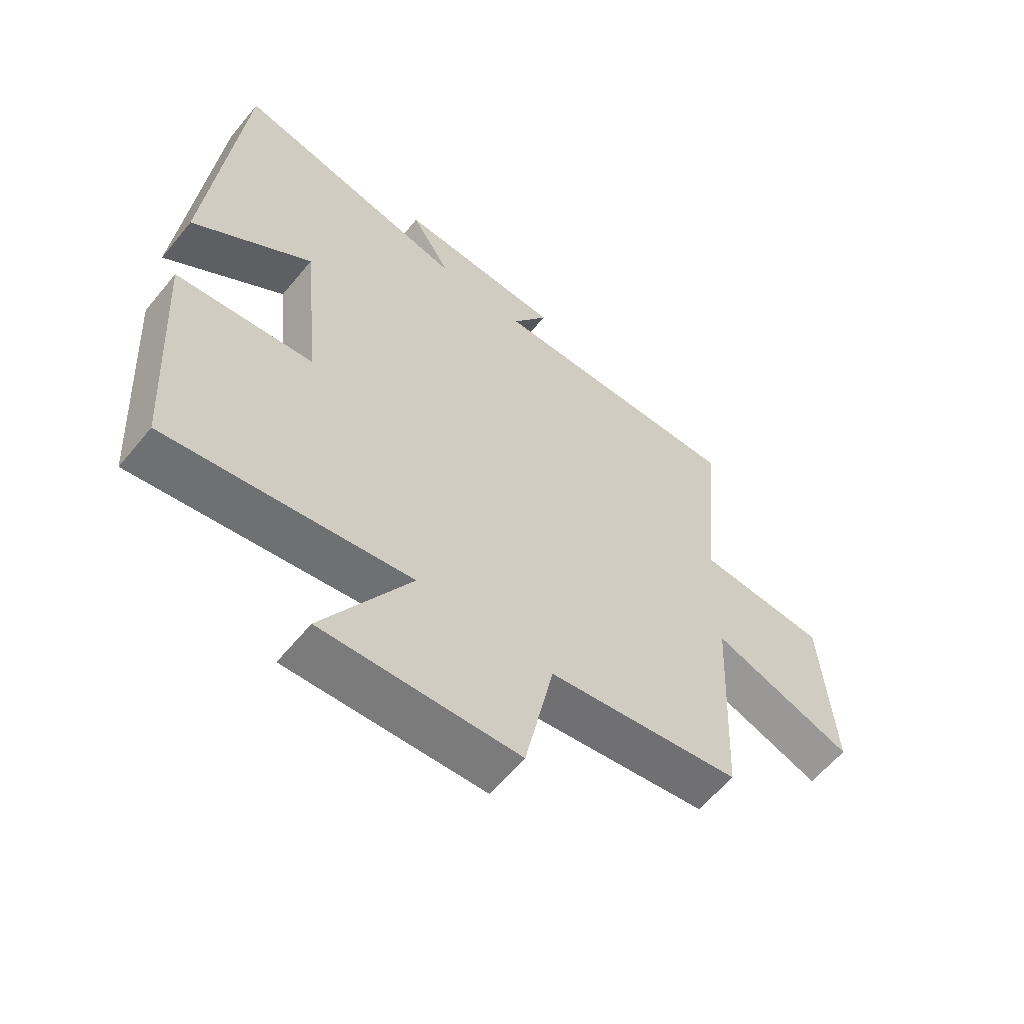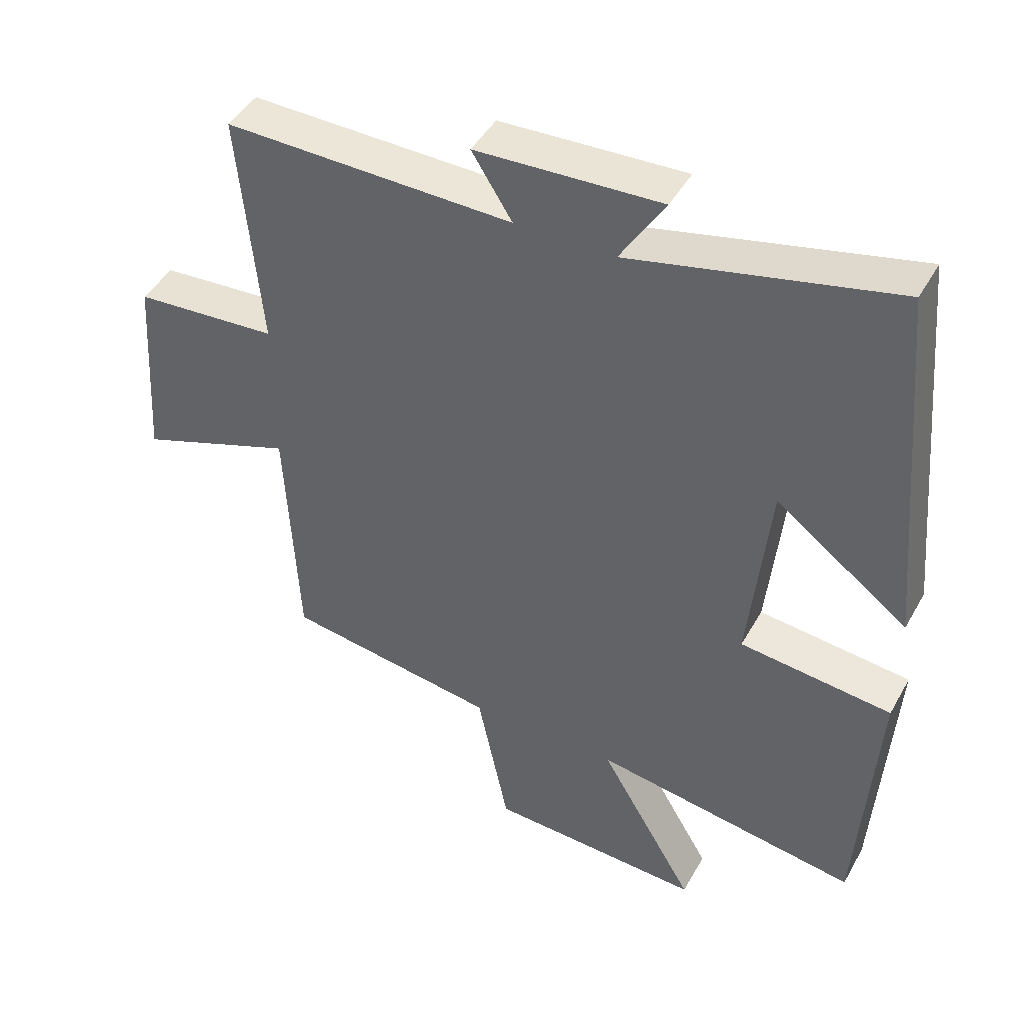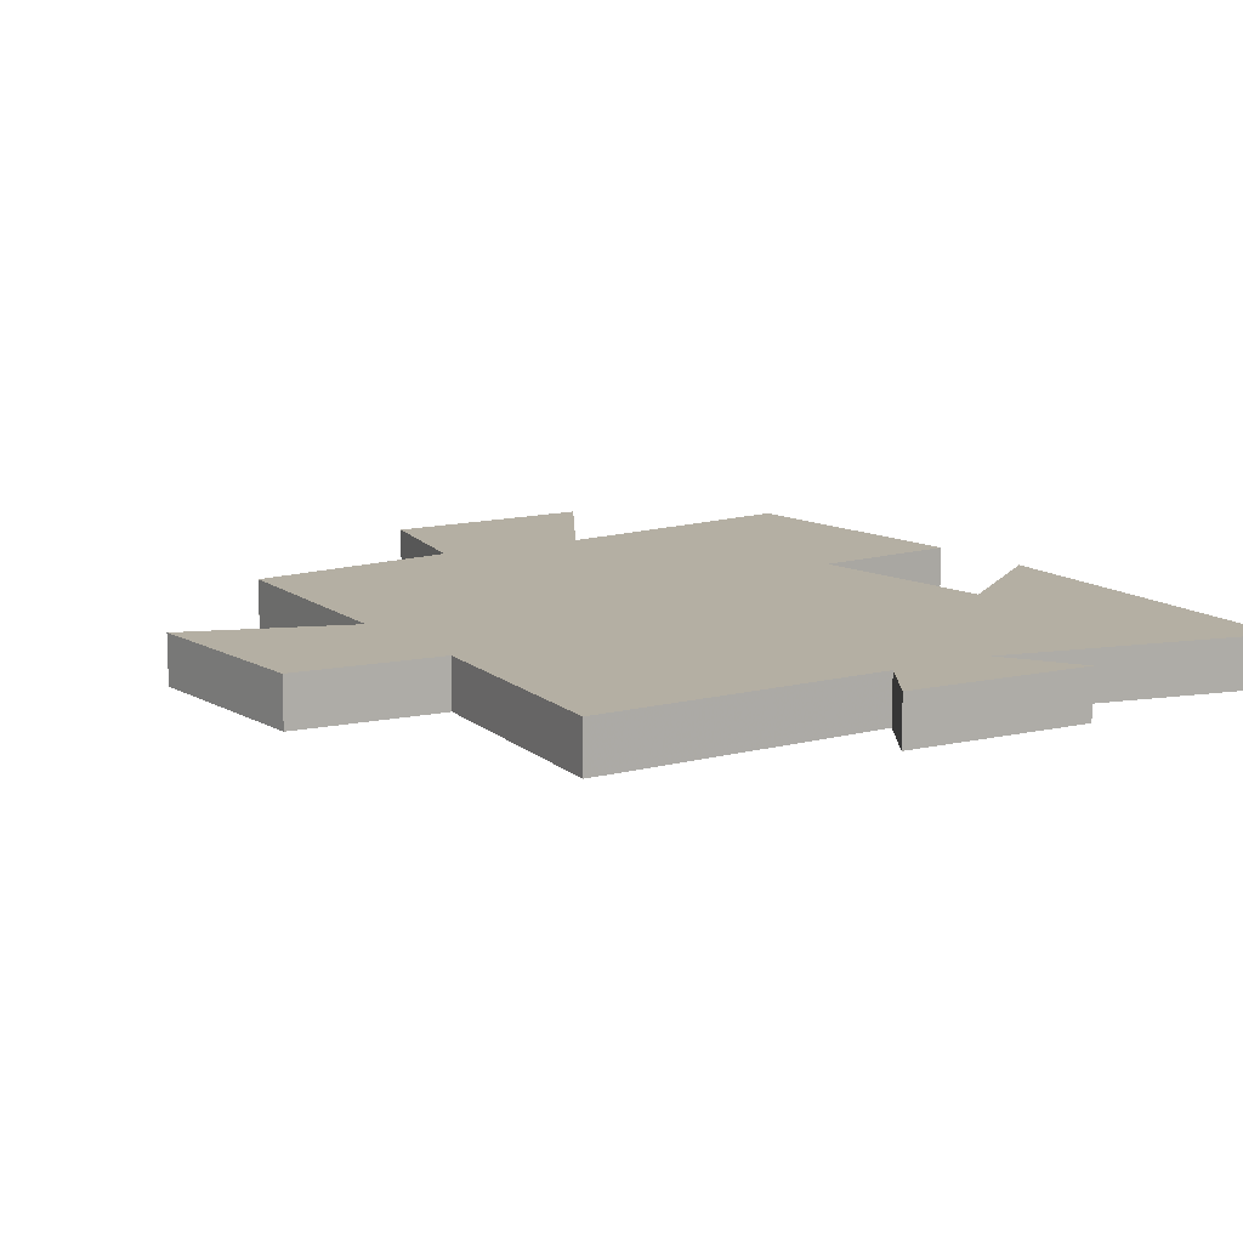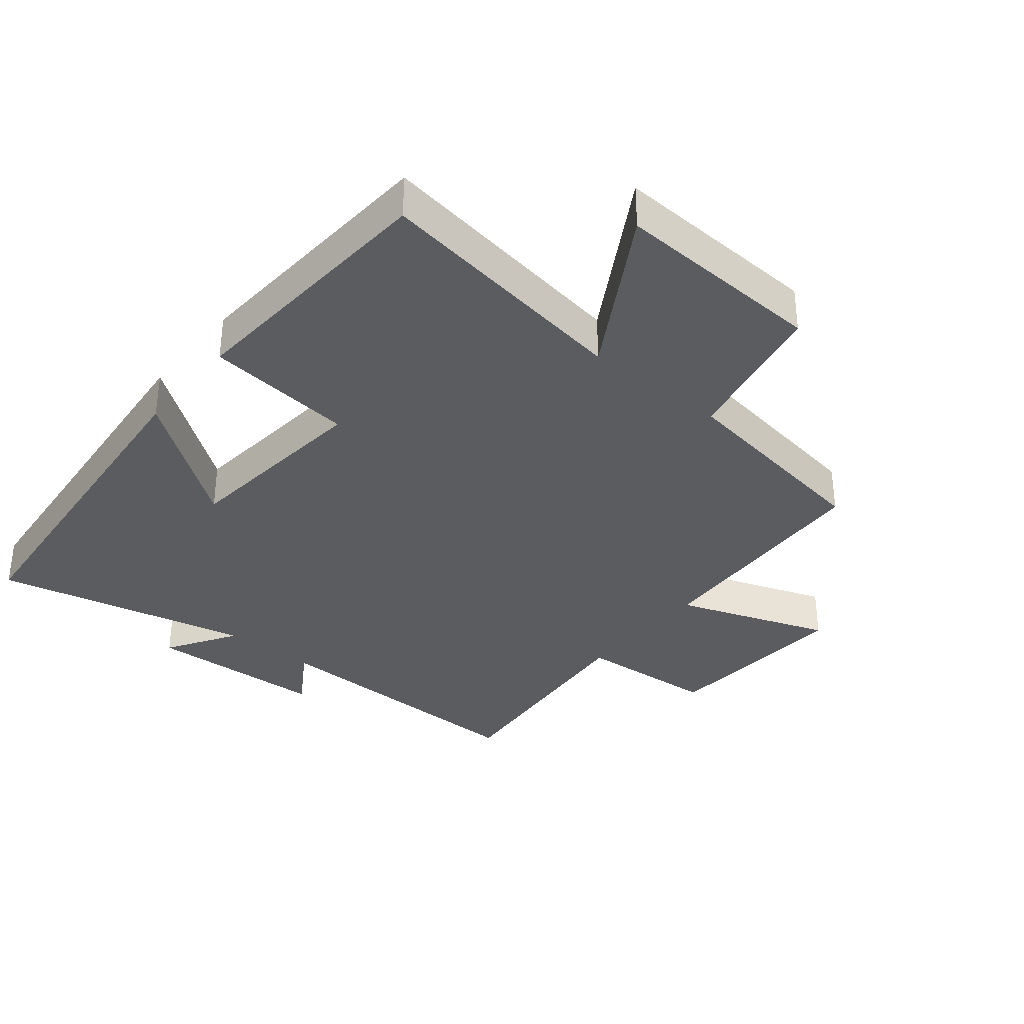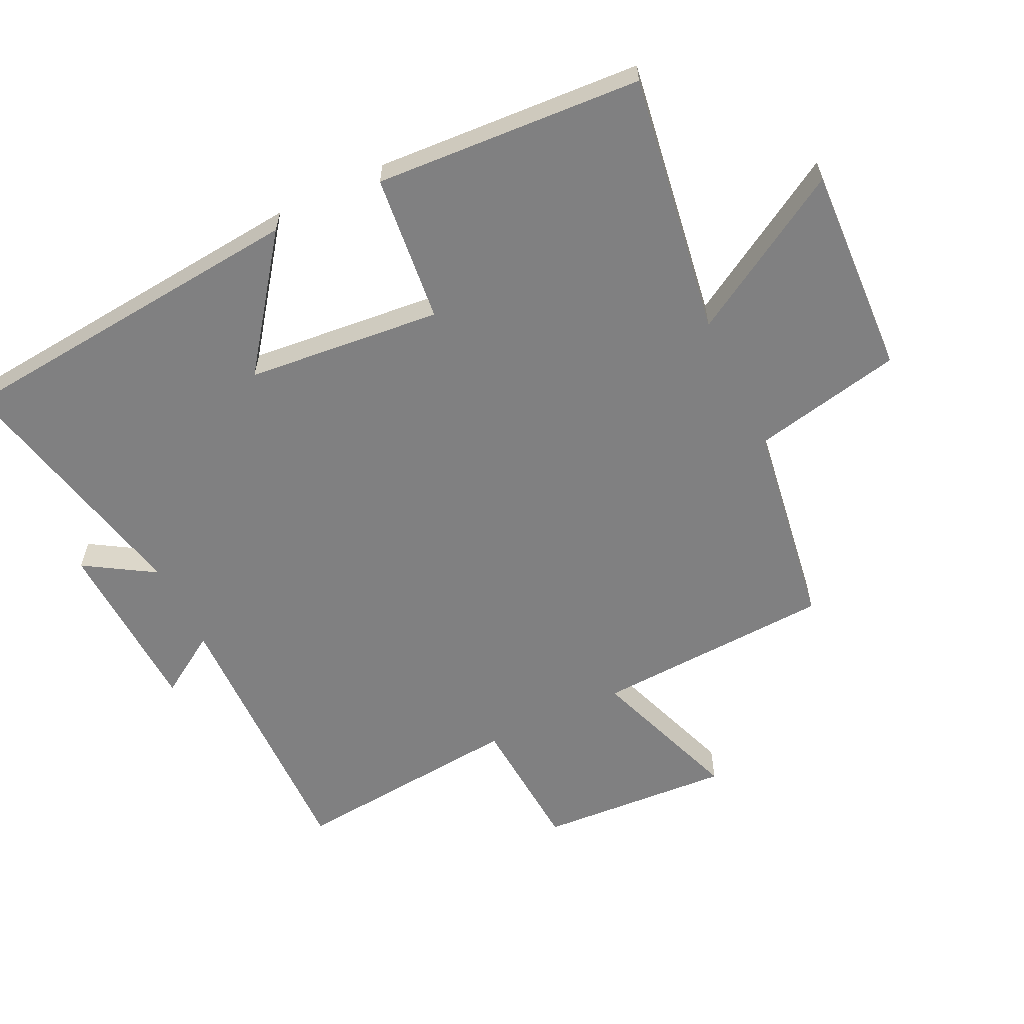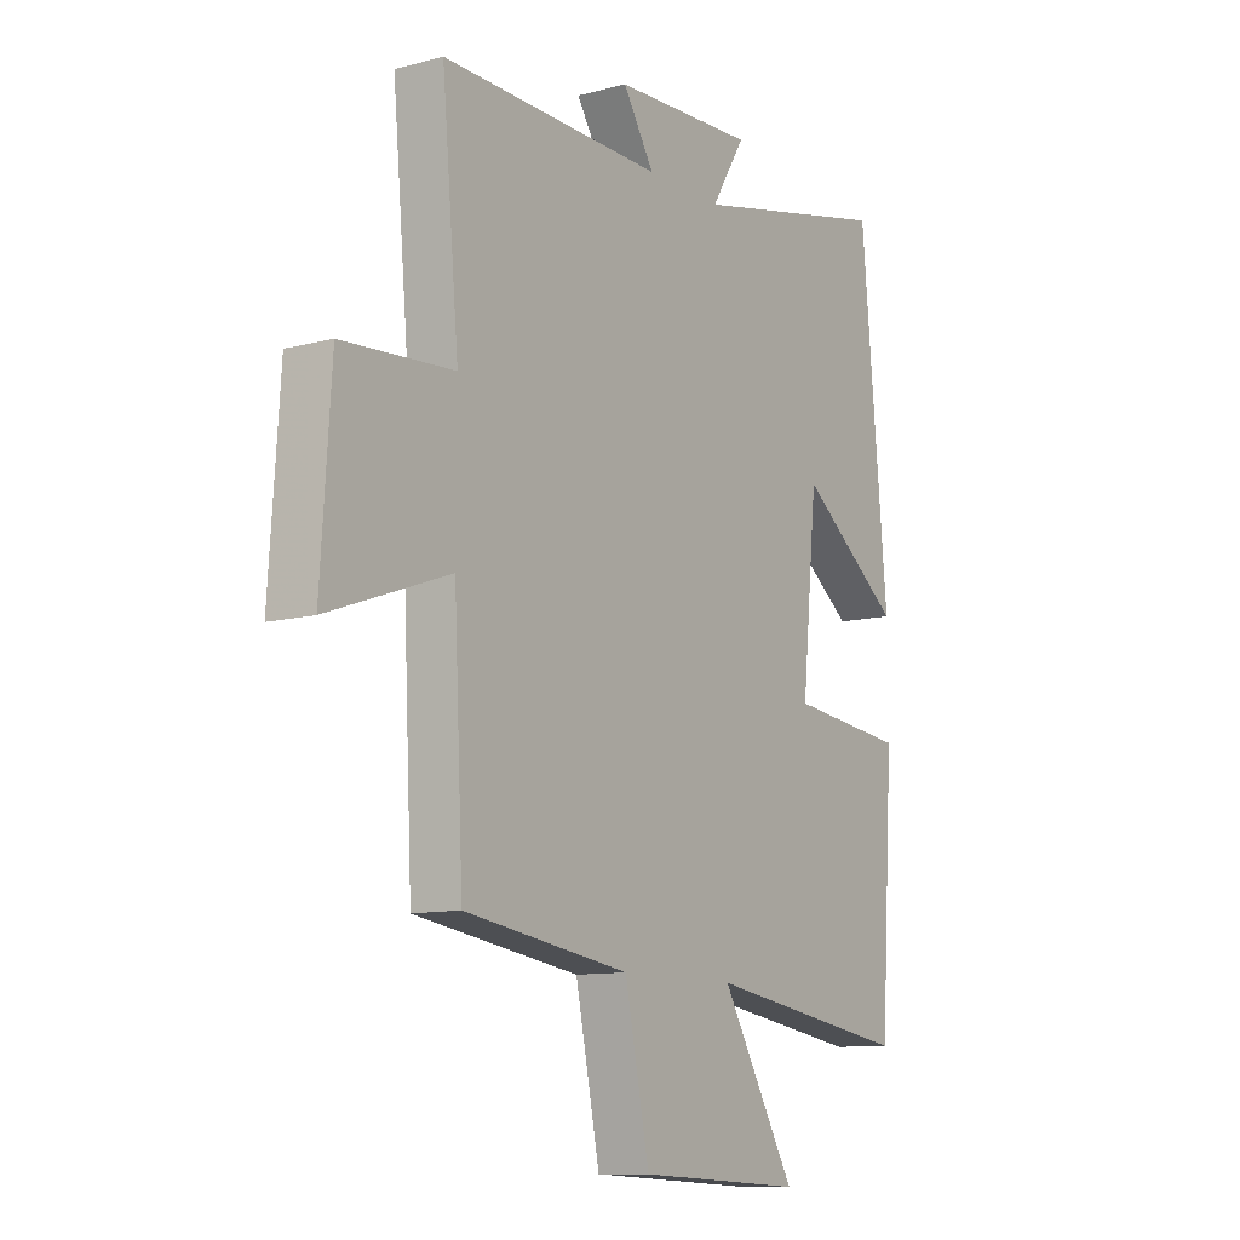
<metadata>
{"format":"obj","ext":"obj","renderer":"f3d","projection":"perspective","resolution":1024,"background":"white","views":[{"elev":-60.1,"azim":140.8,"up":"+Z"},{"elev":45.1,"azim":27.8,"up":"+Z"},{"elev":11.2,"azim":-32.2,"up":"+Y"},{"elev":-34.6,"azim":140.8,"up":"+Y"},{"elev":-60.1,"azim":115.8,"up":"+Y"},{"elev":-10.7,"azim":-56.5,"up":"+Z"}]}
</metadata>
<code>
v 0.448 0.07 0.589
v 0.5 0.07 0.029
v 0.3 0.07 0.178
v 0.27 0.07 -0.124
v 0.5 0.07 -0.149
v 0.474 0.07 -0.563
v 0.069 0.07 -0.5
v 0.215 0.07 -0.748
v -0.111 0.07 -0.732
v -0.159 0.07 -0.5
v -0.482 0.07 -0.451
v -0.5 0.07 -0.081
v -0.737 0.07 -0.166
v -0.717 0.07 0.134
v -0.5 0.07 0.149
v -0.533 0.07 0.509
v -0.099 0.07 0.5
v -0.16 0.07 0.596
v 0.118 0.07 0.608
v 0.051 0.07 0.5
v 0.448 0 0.589
v 0.5 0 0.029
v 0.3 0 0.178
v 0.27 0 -0.124
v 0.5 0 -0.149
v 0.474 0 -0.563
v 0.069 0 -0.5
v 0.215 0 -0.748
v -0.111 0 -0.732
v -0.159 0 -0.5
v -0.482 0 -0.451
v -0.5 0 -0.081
v -0.737 0 -0.166
v -0.717 0 0.134
v -0.5 0 0.149
v -0.533 0 0.509
v -0.099 0 0.5
v -0.16 0 0.596
v 0.118 0 0.608
v 0.051 0 0.5
f 17 18 19 20
f 15 16 17
f 15 17 20
f 12 13 14 15
f 15 20 1
f 12 15 1
f 11 12 1
f 10 11 1
f 7 8 9 10
f 4 5 6 7
f 3 4 7 10
f 1 2 3
f 1 3 10
f 40 39 38 37
f 37 36 35
f 40 37 35
f 35 34 33 32
f 21 40 35
f 21 35 32
f 21 32 31
f 21 31 30
f 30 29 28 27
f 27 26 25 24
f 30 27 24 23
f 23 22 21
f 30 23 21
f 1 21 22 2
f 2 22 23 3
f 3 23 24 4
f 4 24 25 5
f 5 25 26 6
f 6 26 27 7
f 7 27 28 8
f 8 28 29 9
f 9 29 30 10
f 10 30 31 11
f 11 31 32 12
f 12 32 33 13
f 13 33 34 14
f 14 34 35 15
f 15 35 36 16
f 16 36 37 17
f 17 37 38 18
f 18 38 39 19
f 19 39 40 20
f 20 40 21 1

</code>
